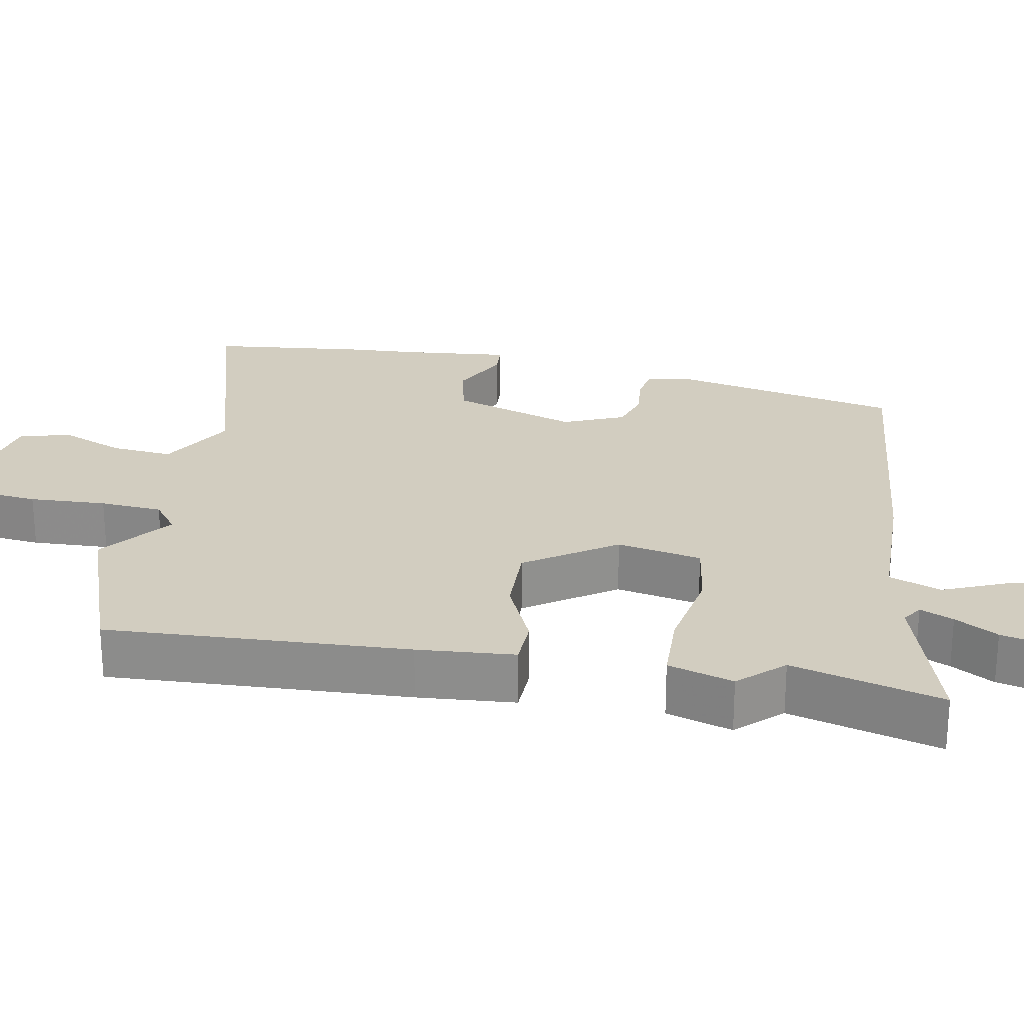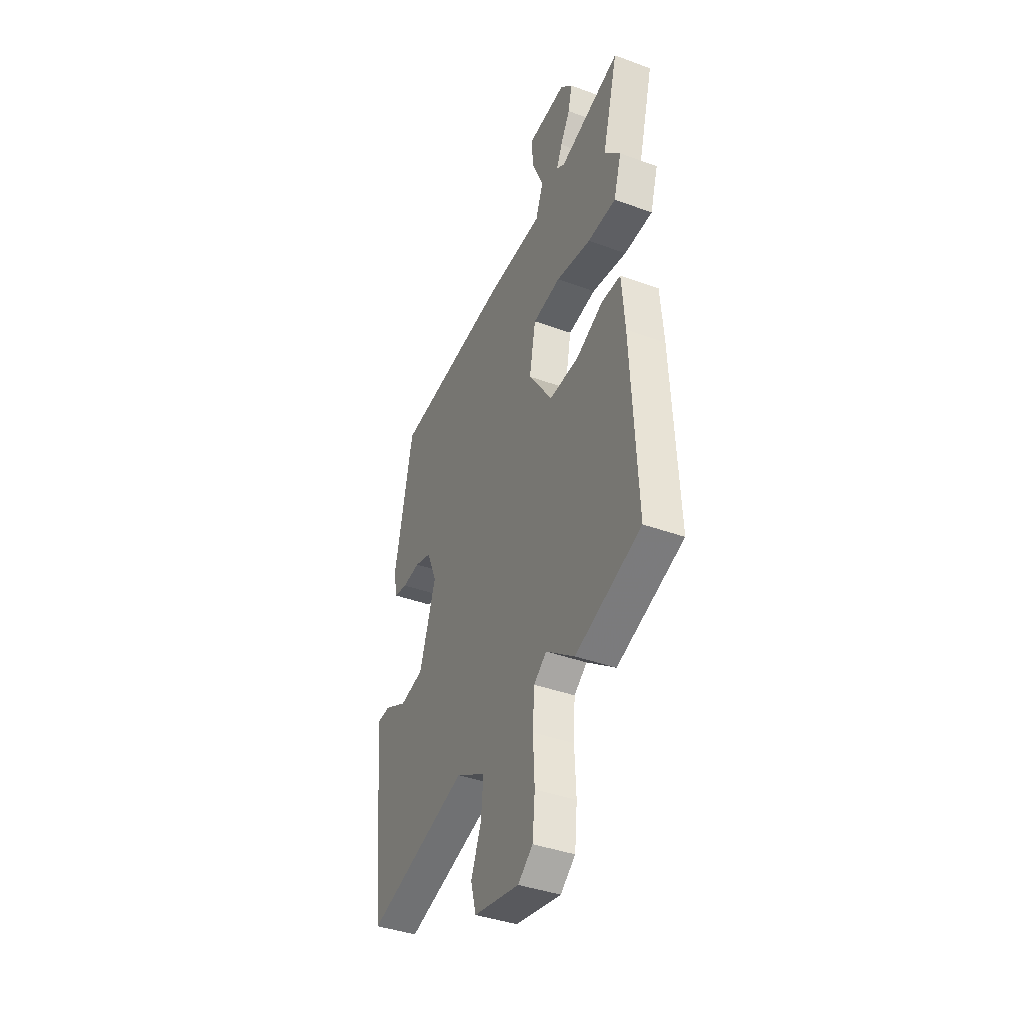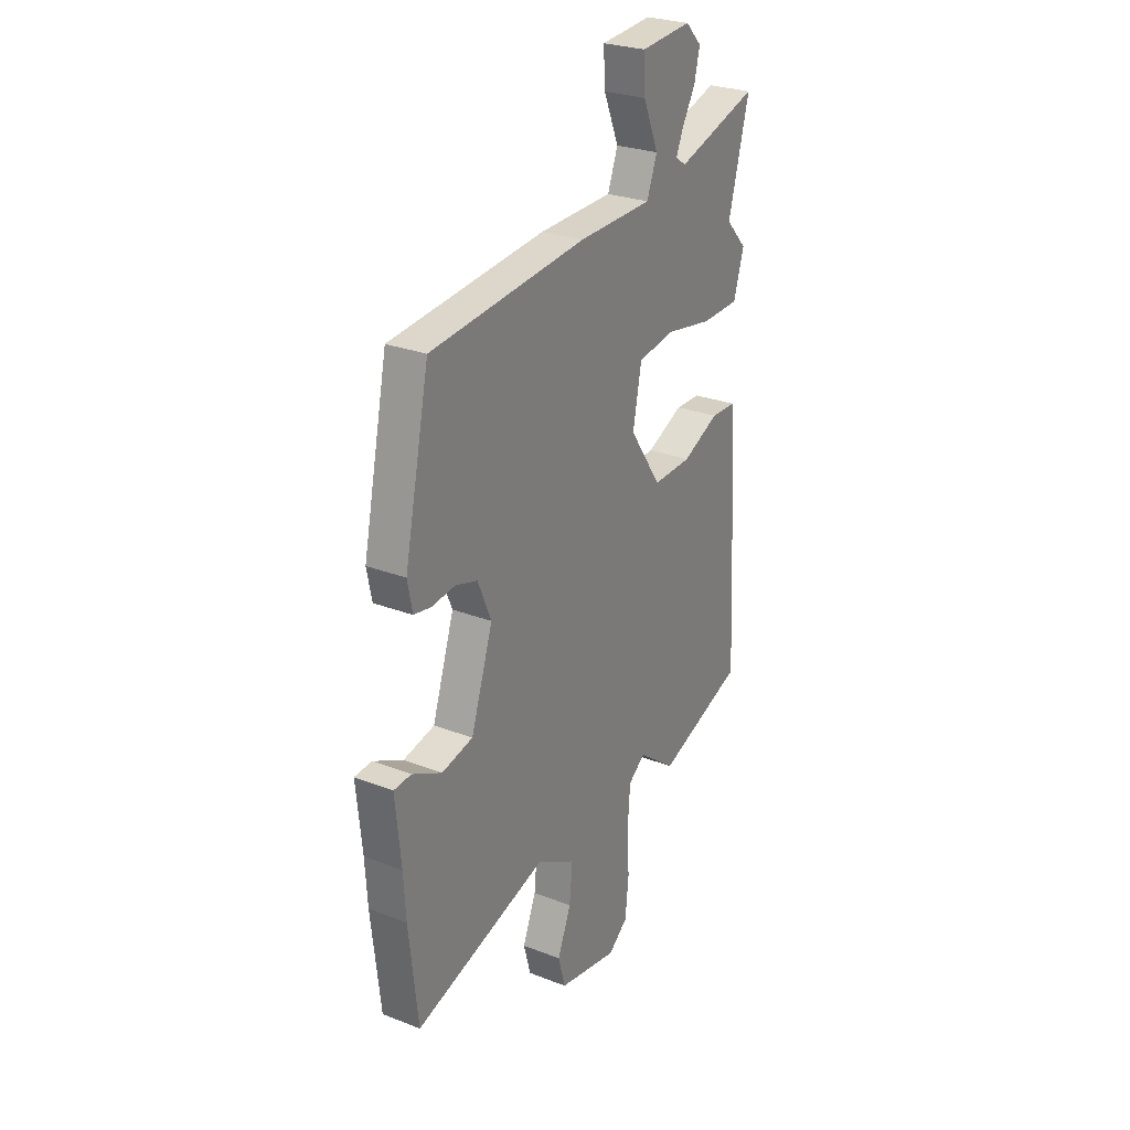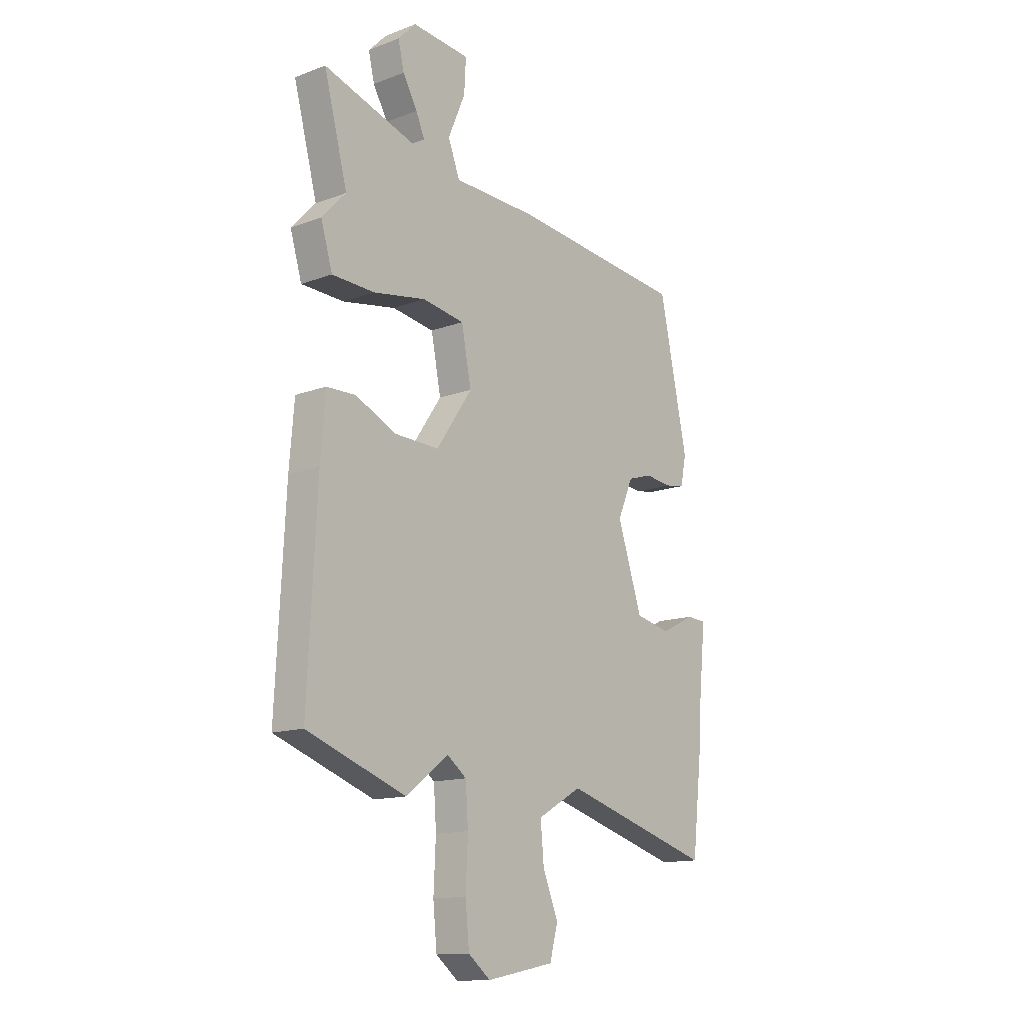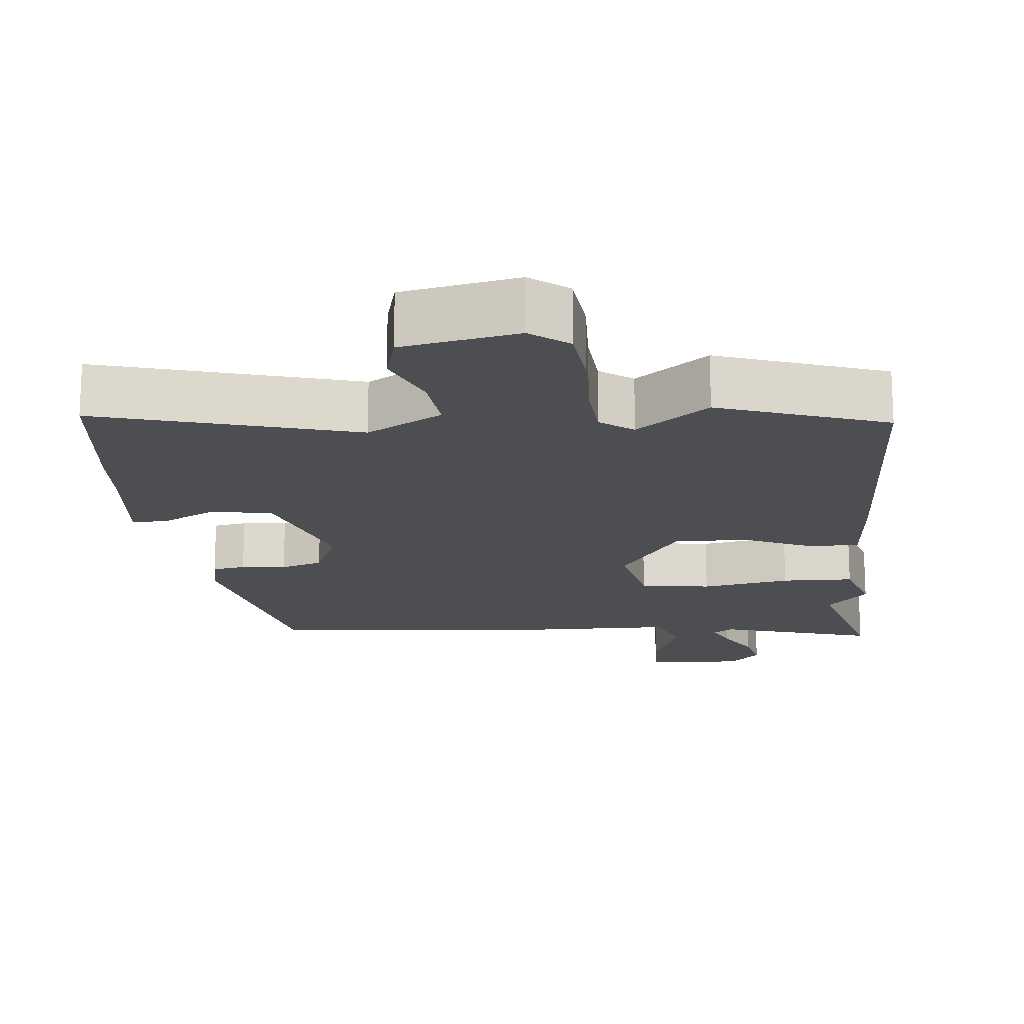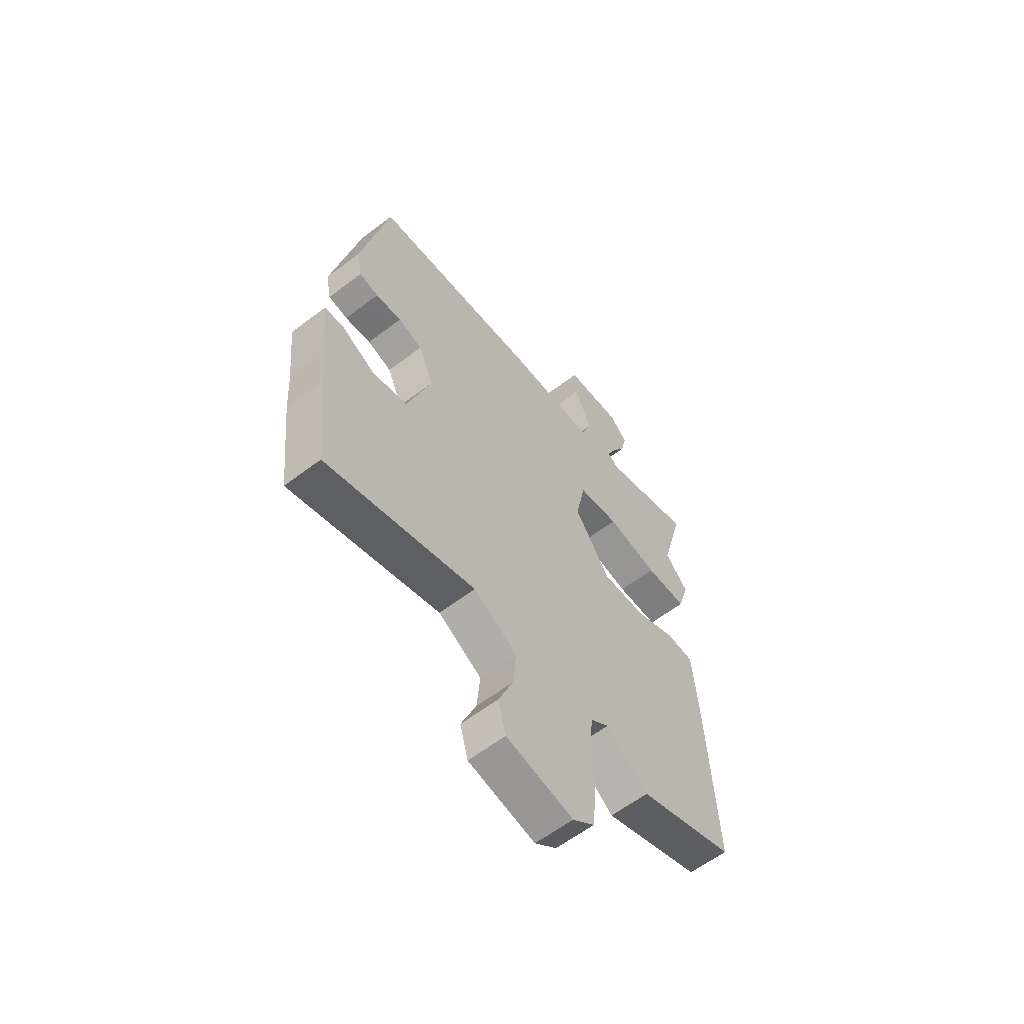
<metadata>
{"format":"obj","ext":"obj","renderer":"f3d","projection":"perspective","resolution":1024,"background":"white","views":[{"elev":24.6,"azim":-79.3,"up":"+Y"},{"elev":-40.0,"azim":-114.3,"up":"+Z"},{"elev":27.0,"azim":121.1,"up":"+Z"},{"elev":-13.9,"azim":-50.4,"up":"+Z"},{"elev":-17.2,"azim":-174.1,"up":"+Y"},{"elev":-60.8,"azim":127.8,"up":"+Z"}]}
</metadata>
<code>
v 0.511 0.07 -0.405
v 0.487 0.07 -0.619
v 0.133 0.07 -0.516
v 0.029 0.07 -0.575
v 0.037 0.07 -0.66
v 0.073 0.07 -0.748
v 0.054 0.07 -0.818
v -0.105 0.07 -0.849
v -0.157 0.07 -0.808
v -0.166 0.07 -0.718
v -0.161 0.07 -0.612
v -0.167 0.07 -0.526
v -0.212 0.07 -0.492
v -0.312 0.07 -0.568
v -0.543 0.07 -0.485
v -0.522 0.07 -0.069
v -0.511 0.07 0.065
v -0.444 0.07 0.067
v -0.347 0.07 0.023
v -0.244 0.07 0.02
v -0.16 0.07 0.143
v -0.183 0.07 0.26
v -0.281 0.07 0.275
v -0.404 0.07 0.253
v -0.504 0.07 0.256
v -0.531 0.07 0.346
v -0.475 0.07 0.406
v -0.53 0.07 0.613
v -0.314 0.07 0.547
v -0.286 0.07 0.565
v -0.306 0.07 0.611
v -0.34 0.07 0.67
v -0.354 0.07 0.729
v -0.312 0.07 0.772
v -0.177 0.07 0.761
v -0.181 0.07 0.686
v -0.221 0.07 0.591
v -0.194 0.07 0.52
v 0.002 0.07 0.516
v 0.415 0.07 0.476
v 0.481 0.07 0.163
v 0.468 0.07 0.098
v 0.422 0.07 0.09
v 0.36 0.07 0.097
v 0.302 0.07 0.079
v 0.266 0.07 -0.005
v 0.324 0.07 -0.179
v 0.407 0.07 -0.197
v 0.486 0.07 -0.157
v 0.532 0.07 -0.16
v 0.517 0.07 -0.307
v 0.511 0 -0.405
v 0.487 0 -0.619
v 0.133 0 -0.516
v 0.029 0 -0.575
v 0.037 0 -0.66
v 0.073 0 -0.748
v 0.054 0 -0.818
v -0.105 0 -0.849
v -0.157 0 -0.808
v -0.166 0 -0.718
v -0.161 0 -0.612
v -0.167 0 -0.526
v -0.212 0 -0.492
v -0.312 0 -0.568
v -0.543 0 -0.485
v -0.522 0 -0.069
v -0.511 0 0.065
v -0.444 0 0.067
v -0.347 0 0.023
v -0.244 0 0.02
v -0.16 0 0.143
v -0.183 0 0.26
v -0.281 0 0.275
v -0.404 0 0.253
v -0.504 0 0.256
v -0.531 0 0.346
v -0.475 0 0.406
v -0.53 0 0.613
v -0.314 0 0.547
v -0.286 0 0.565
v -0.306 0 0.611
v -0.34 0 0.67
v -0.354 0 0.729
v -0.312 0 0.772
v -0.177 0 0.761
v -0.181 0 0.686
v -0.221 0 0.591
v -0.194 0 0.52
v 0.002 0 0.516
v 0.415 0 0.476
v 0.481 0 0.163
v 0.468 0 0.098
v 0.422 0 0.09
v 0.36 0 0.097
v 0.302 0 0.079
v 0.266 0 -0.005
v 0.324 0 -0.179
v 0.407 0 -0.197
v 0.486 0 -0.157
v 0.532 0 -0.16
v 0.517 0 -0.307
f 48 49 50 51
f 47 48 51 1
f 41 42 43 44
f 41 44 45
f 38 39 40 41
f 38 41 45
f 34 35 36 37
f 34 37 38
f 31 32 33 34
f 30 31 34 38
f 29 30 38 45
f 27 28 29 45
f 23 24 25 26
f 22 23 26 27
f 16 17 18 19
f 16 19 20
f 13 14 15 16
f 12 13 16 20
f 8 9 10 11
f 8 11 12
f 5 6 7 8
f 4 5 8 12
f 3 4 12 20
f 47 1 2 3
f 46 47 3 20
f 45 46 20 21
f 22 27 45
f 21 22 45
f 102 101 100 99
f 52 102 99 98
f 95 94 93 92
f 96 95 92
f 92 91 90 89
f 96 92 89
f 88 87 86 85
f 89 88 85
f 85 84 83 82
f 89 85 82 81
f 96 89 81 80
f 96 80 79 78
f 77 76 75 74
f 78 77 74 73
f 70 69 68 67
f 71 70 67
f 67 66 65 64
f 71 67 64 63
f 62 61 60 59
f 63 62 59
f 59 58 57 56
f 63 59 56 55
f 71 63 55 54
f 54 53 52 98
f 71 54 98 97
f 72 71 97 96
f 96 78 73
f 96 73 72
f 1 52 53 2
f 2 53 54 3
f 3 54 55 4
f 4 55 56 5
f 5 56 57 6
f 6 57 58 7
f 7 58 59 8
f 8 59 60 9
f 9 60 61 10
f 10 61 62 11
f 11 62 63 12
f 12 63 64 13
f 13 64 65 14
f 14 65 66 15
f 15 66 67 16
f 16 67 68 17
f 17 68 69 18
f 18 69 70 19
f 19 70 71 20
f 20 71 72 21
f 21 72 73 22
f 22 73 74 23
f 23 74 75 24
f 24 75 76 25
f 25 76 77 26
f 26 77 78 27
f 27 78 79 28
f 28 79 80 29
f 29 80 81 30
f 30 81 82 31
f 31 82 83 32
f 32 83 84 33
f 33 84 85 34
f 34 85 86 35
f 35 86 87 36
f 36 87 88 37
f 37 88 89 38
f 38 89 90 39
f 39 90 91 40
f 40 91 92 41
f 41 92 93 42
f 42 93 94 43
f 43 94 95 44
f 44 95 96 45
f 45 96 97 46
f 46 97 98 47
f 47 98 99 48
f 48 99 100 49
f 49 100 101 50
f 50 101 102 51
f 51 102 52 1

</code>
